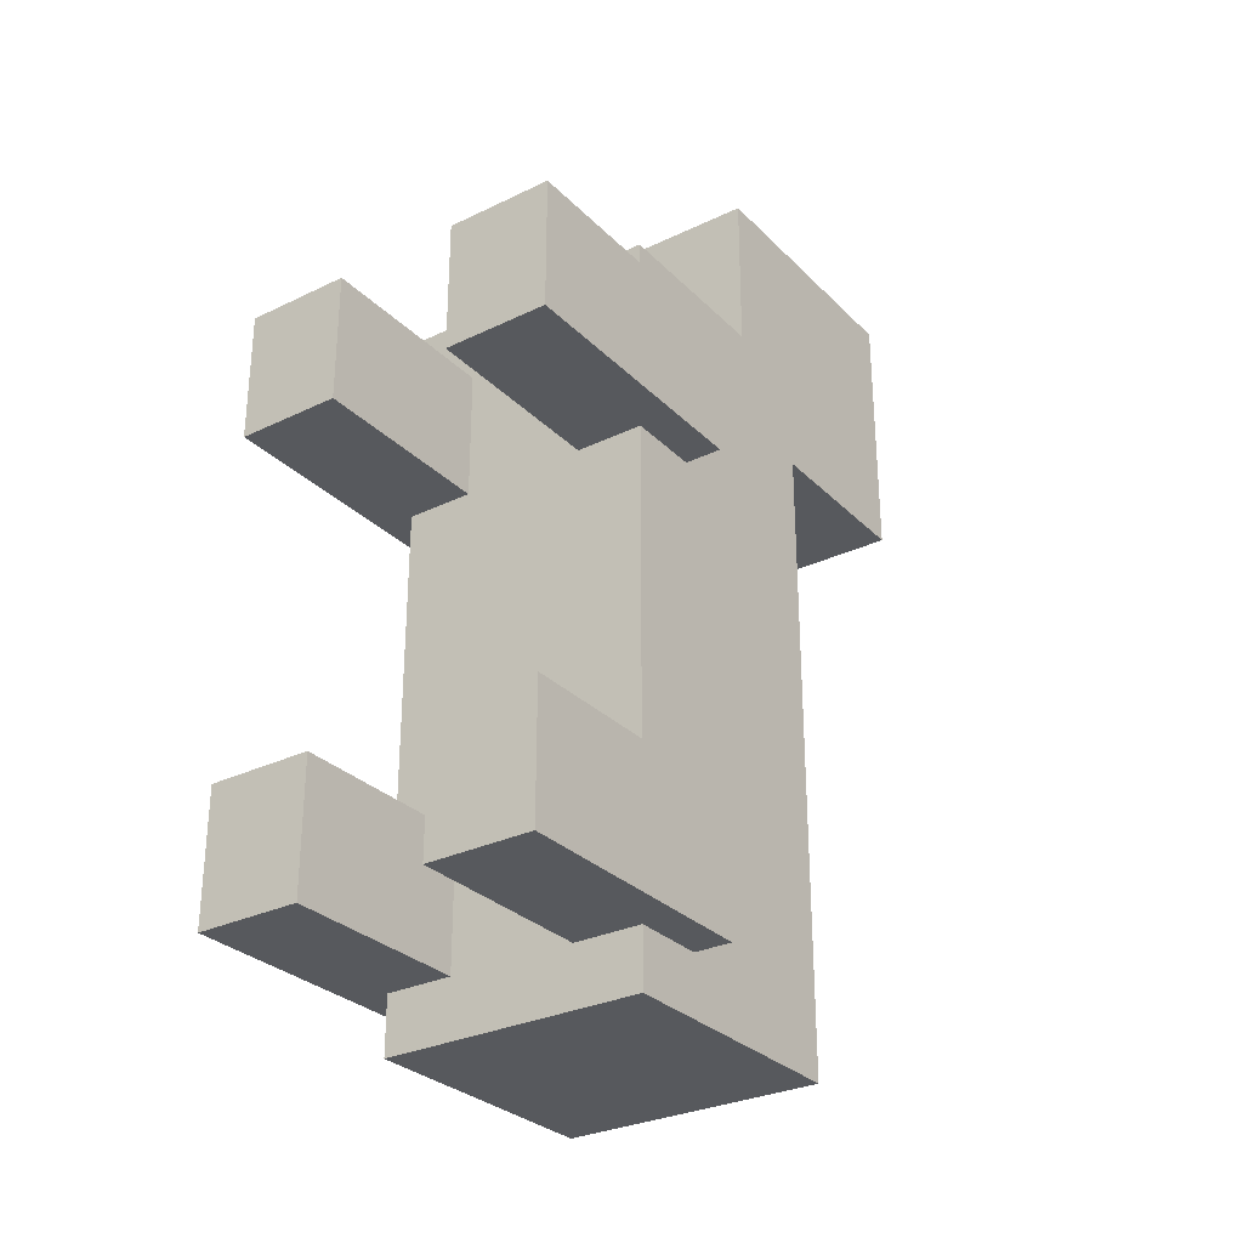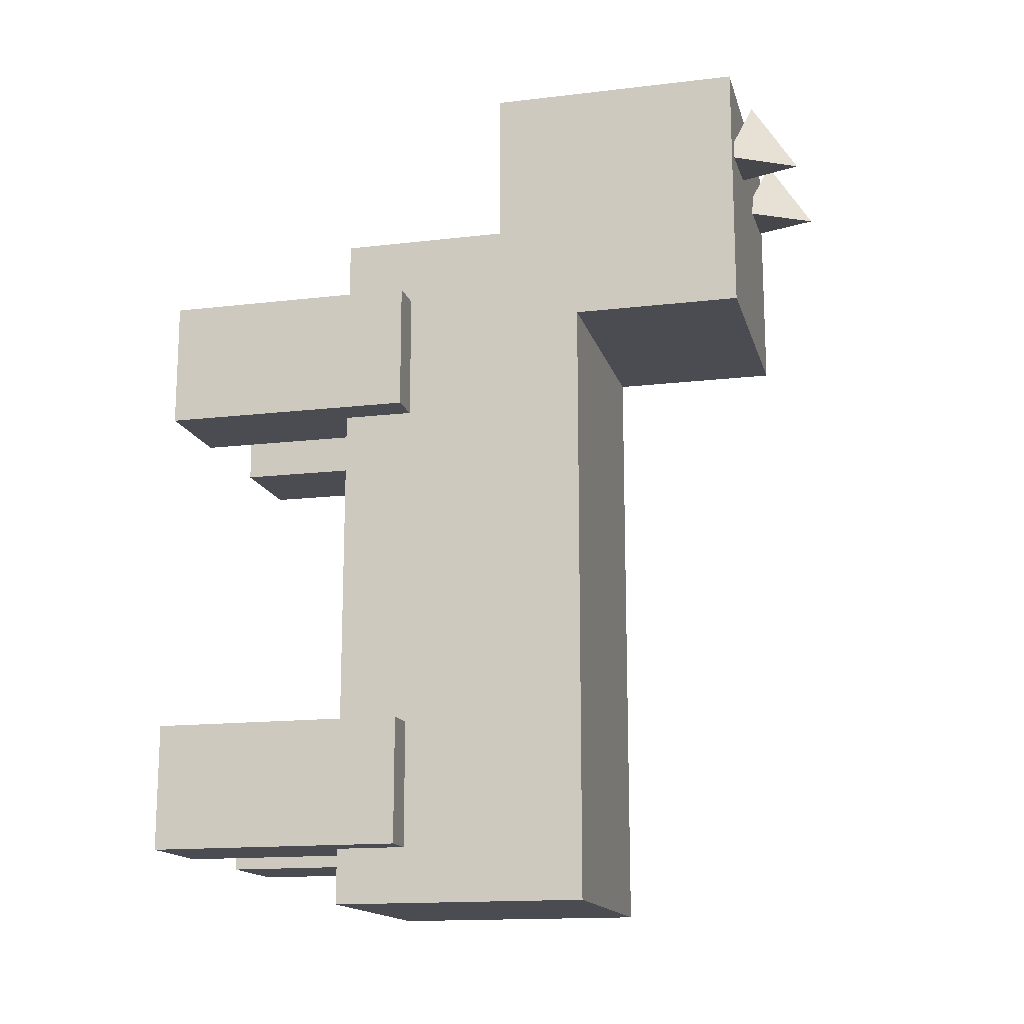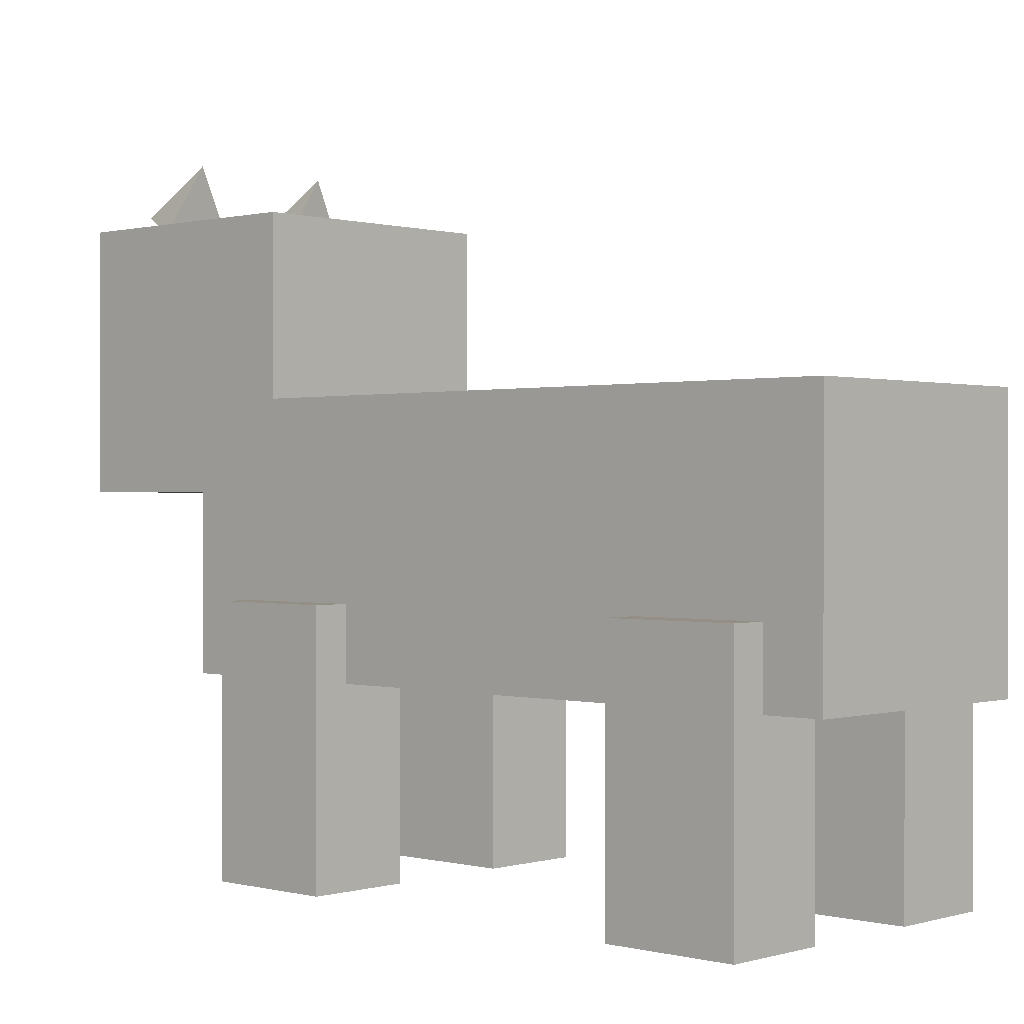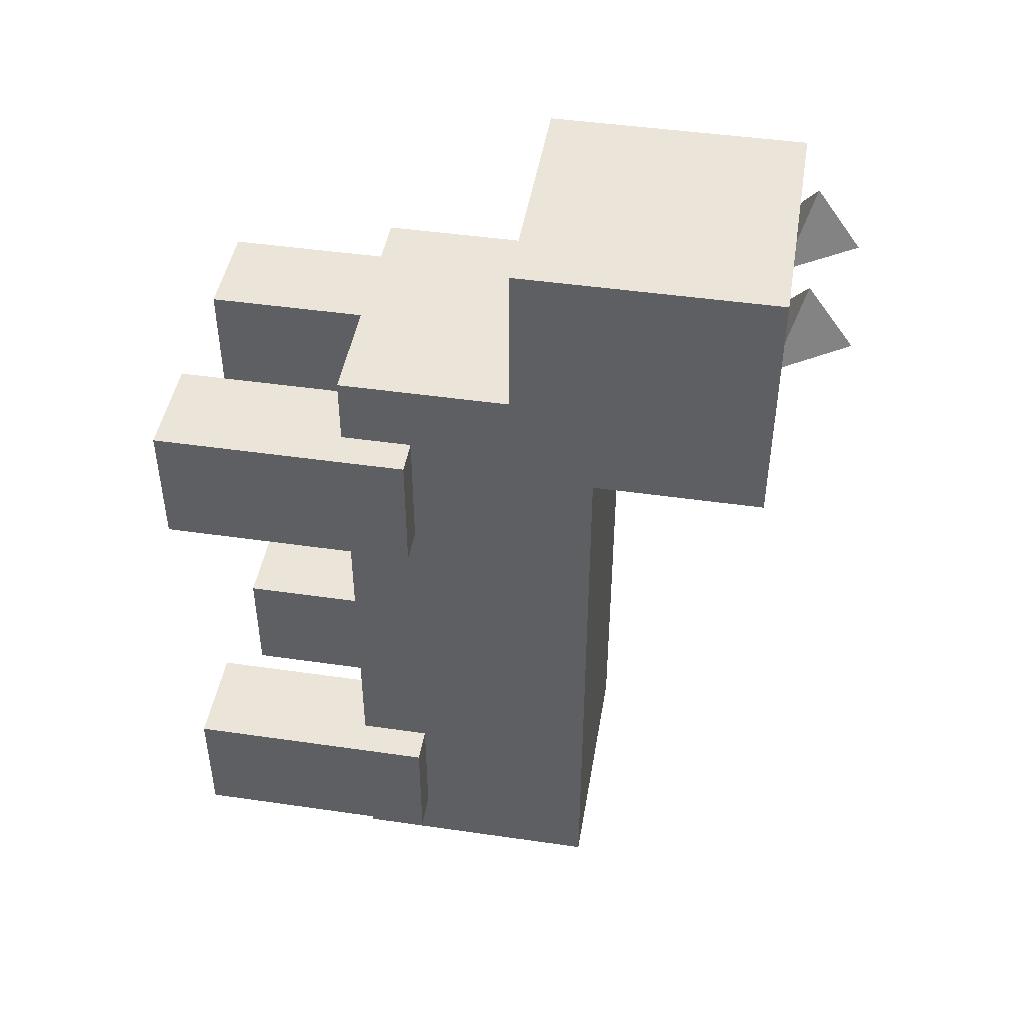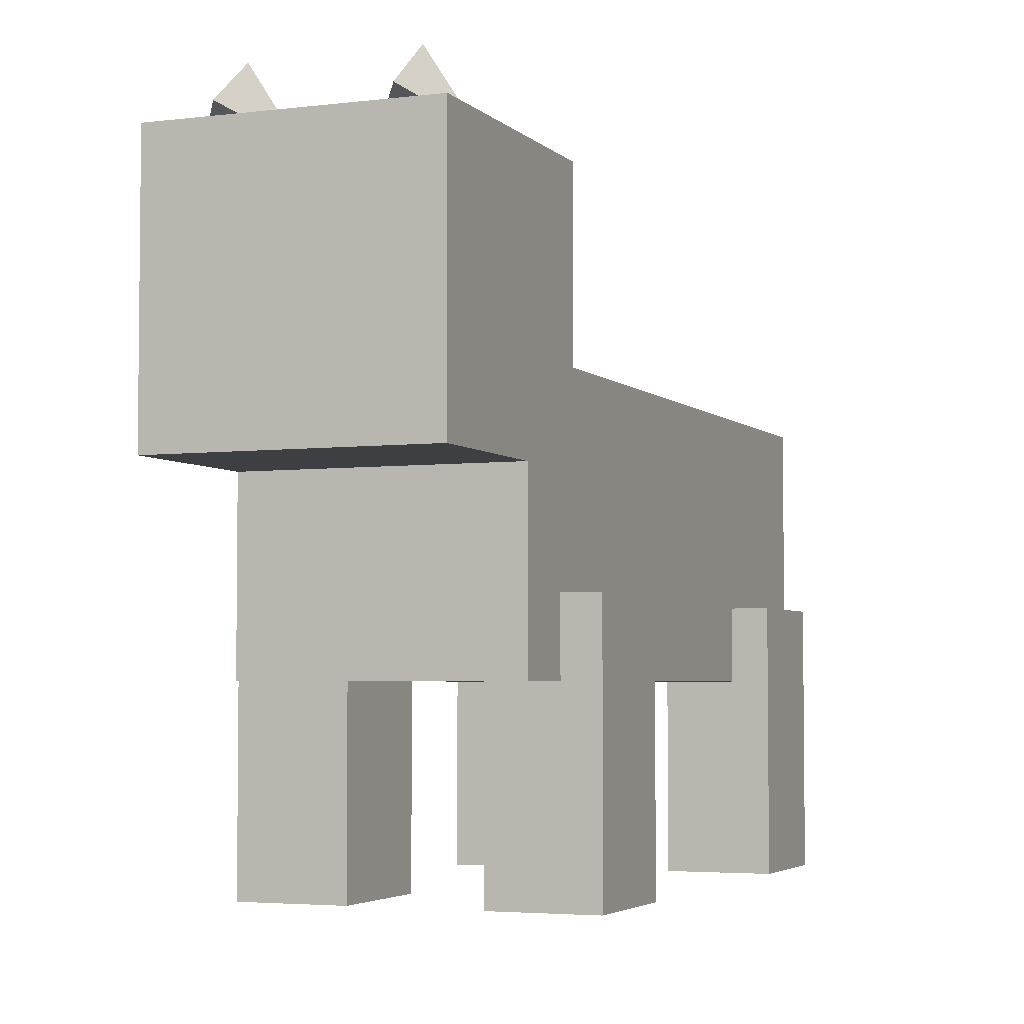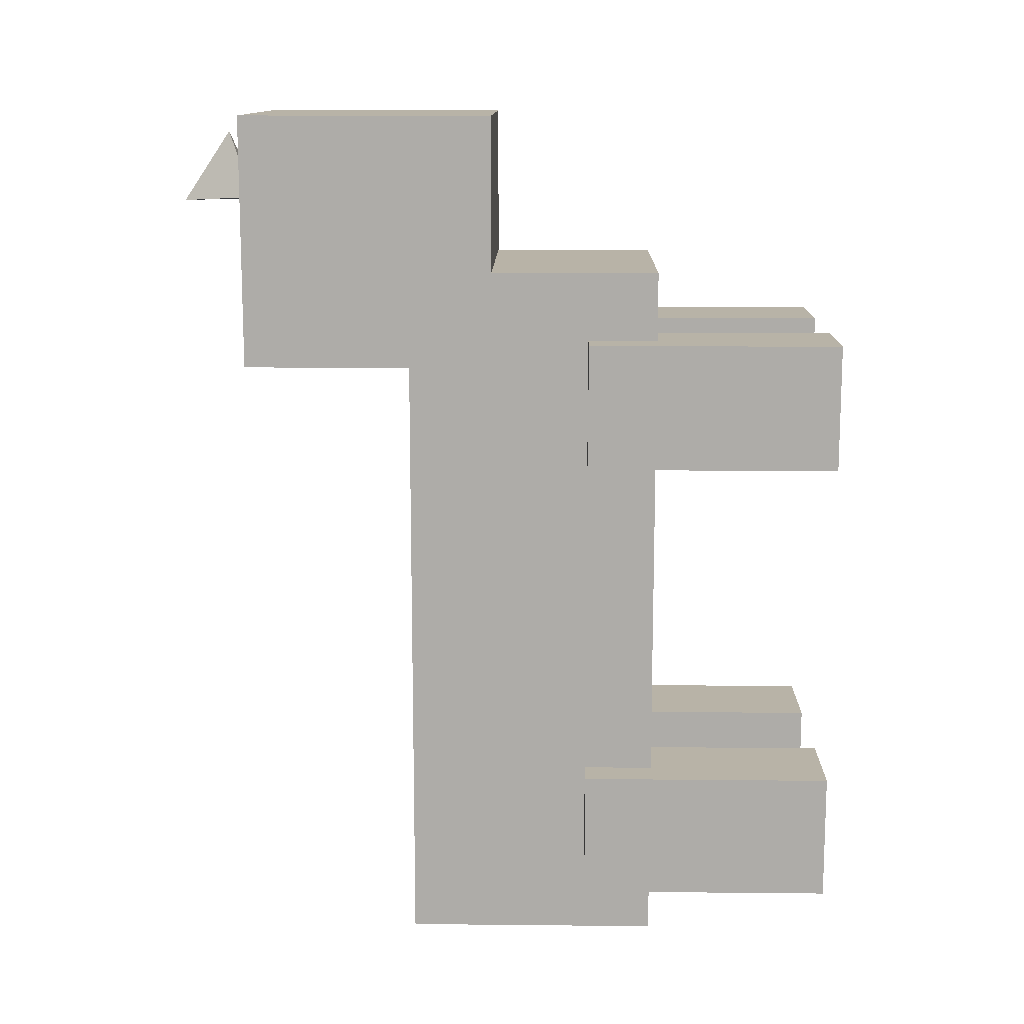
<metadata>
{"format":"obj","ext":"obj","renderer":"f3d","projection":"perspective","resolution":1024,"background":"white","views":[{"elev":-29.7,"azim":35.3,"up":"+Z"},{"elev":-15.4,"azim":104.0,"up":"+Z"},{"elev":0.3,"azim":133.1,"up":"+Y"},{"elev":45.4,"azim":99.5,"up":"+Z"},{"elev":-4.0,"azim":22.3,"up":"+Y"},{"elev":12.8,"azim":-88.7,"up":"+Z"}]}
</metadata>
<code>
o Body
v 0.5 1.222 1.4
v 0.5 1.222 -1.4
v 0.5 0.2225 1.4
v 0.5 0.2225 -1.4
v -0.5 1.222 -1.4
v -0.5 1.222 1.4
v -0.5 0.2225 -1.4
v -0.5 0.2225 1.4
f 1 3 4 2
f 5 7 8 6
f 5 6 1 2
f 8 7 4 3
f 6 8 3 1
f 2 4 7 5
o Head
v 0.5 0.8897 2.011
v 0.5 1.89 2.011
v 0.5 0.8897 1.011
v 0.5 1.89 1.011
v -0.5 1.89 2.016
v -0.5 0.8897 2.016
v -0.5 1.89 1.016
v -0.5 0.8897 1.016
f 9 11 12 10
f 13 15 16 14
f 13 14 9 10
f 16 15 12 11
f 14 16 11 9
f 10 12 15 13
o Tetrahedron1
v 0.3015 1.955 1.949
v 0.1212 1.843 1.696
v 0.2704 2.136 1.674
v 0.4498 1.859 1.67
f 18 17 19
f 20 19 17
f 20 17 18
f 20 18 19
o Tetrahedron
v -0.2935 1.955 1.949
v -0.4738 1.843 1.696
v -0.3246 2.136 1.674
v -0.1452 1.859 1.67
f 22 21 23
f 24 23 21
f 24 21 22
f 24 22 23
o Leg2
v 0.64 0.5 -0.6812
v 0.64 0.5 -1.181
v 0.64 -0.5 -0.6812
v 0.64 -0.5 -1.181
v 0.24 0.5 -1.181
v 0.24 0.5 -0.6812
v 0.24 -0.5 -1.181
v 0.24 -0.5 -0.6812
f 25 27 28 26
f 29 31 32 30
f 29 30 25 26
f 32 31 28 27
f 30 32 27 25
f 26 28 31 29
o Leg
v -0.24 0.5 1.127
v -0.24 0.5 0.6273
v -0.24 -0.5 1.127
v -0.24 -0.5 0.6273
v -0.64 0.5 0.6273
v -0.64 0.5 1.127
v -0.64 -0.5 0.6273
v -0.64 -0.5 1.127
f 33 35 36 34
f 37 39 40 38
f 37 38 33 34
f 40 39 36 35
f 38 40 35 33
f 34 36 39 37
o Leg3
v -0.24 0.5 -0.6812
v -0.24 0.5 -1.181
v -0.24 -0.5 -0.6812
v -0.24 -0.5 -1.181
v -0.64 0.5 -1.181
v -0.64 0.5 -0.6812
v -0.64 -0.5 -1.181
v -0.64 -0.5 -0.6812
f 41 43 44 42
f 45 47 48 46
f 45 46 41 42
f 48 47 44 43
f 46 48 43 41
f 42 44 47 45
o Leg1
v 0.64 0.5 1.127
v 0.64 0.5 0.6273
v 0.64 -0.5 1.127
v 0.64 -0.5 0.6273
v 0.24 0.5 0.6273
v 0.24 0.5 1.127
v 0.24 -0.5 0.6273
v 0.24 -0.5 1.127
f 49 51 52 50
f 53 55 56 54
f 53 54 49 50
f 56 55 52 51
f 54 56 51 49
f 50 52 55 53

</code>
